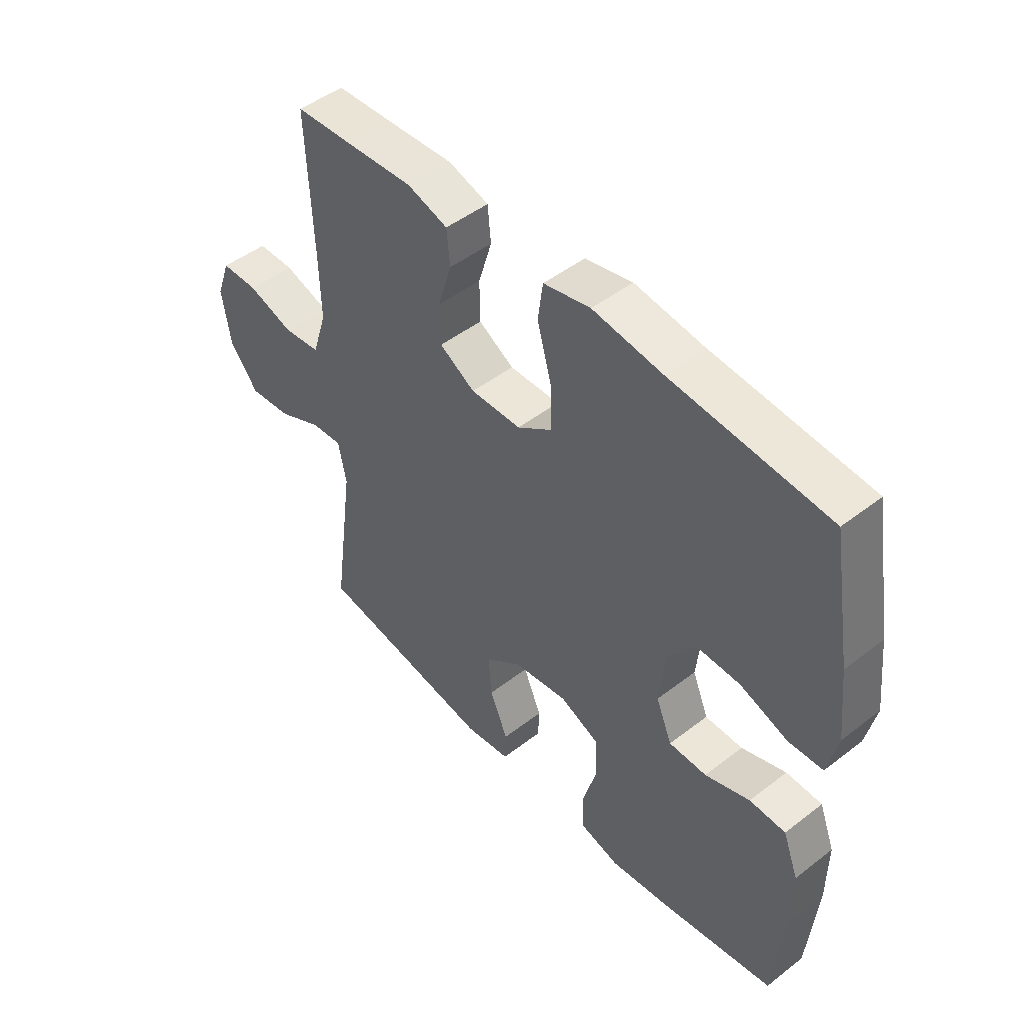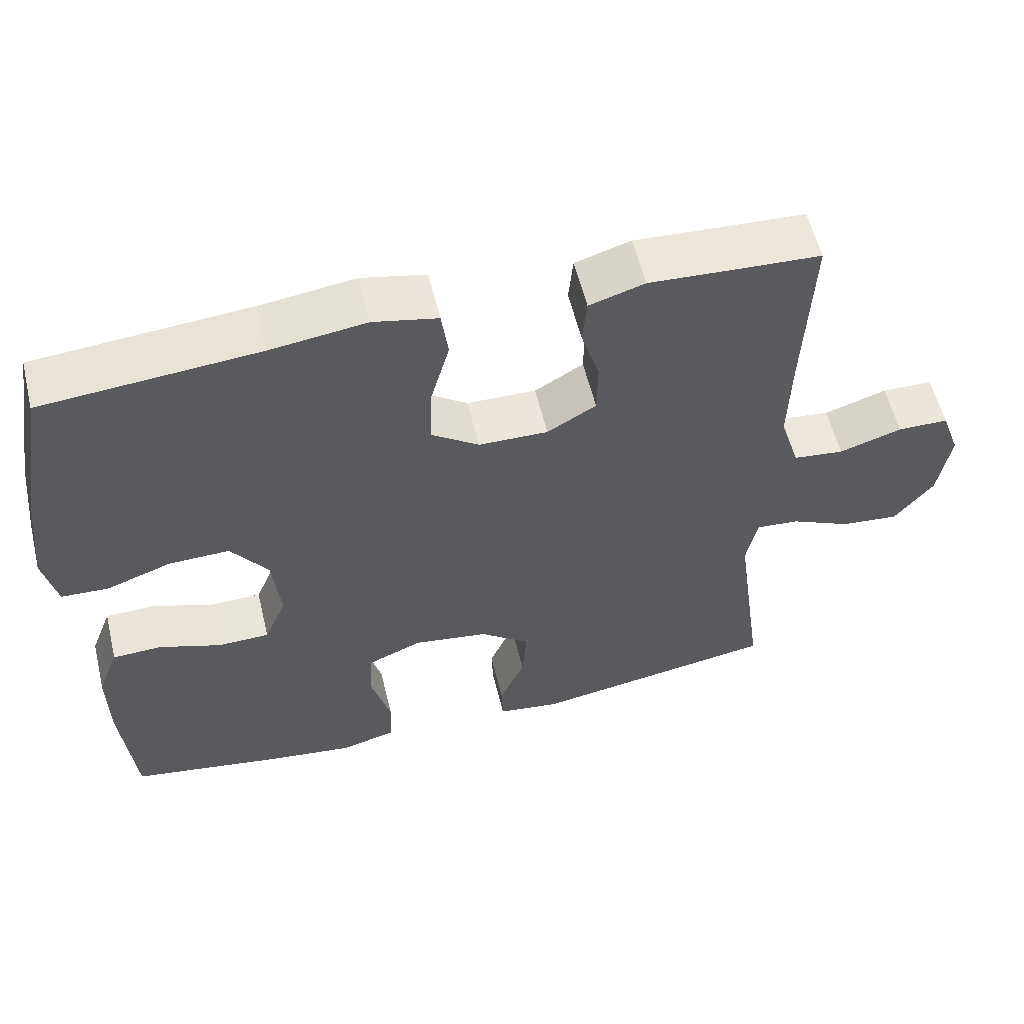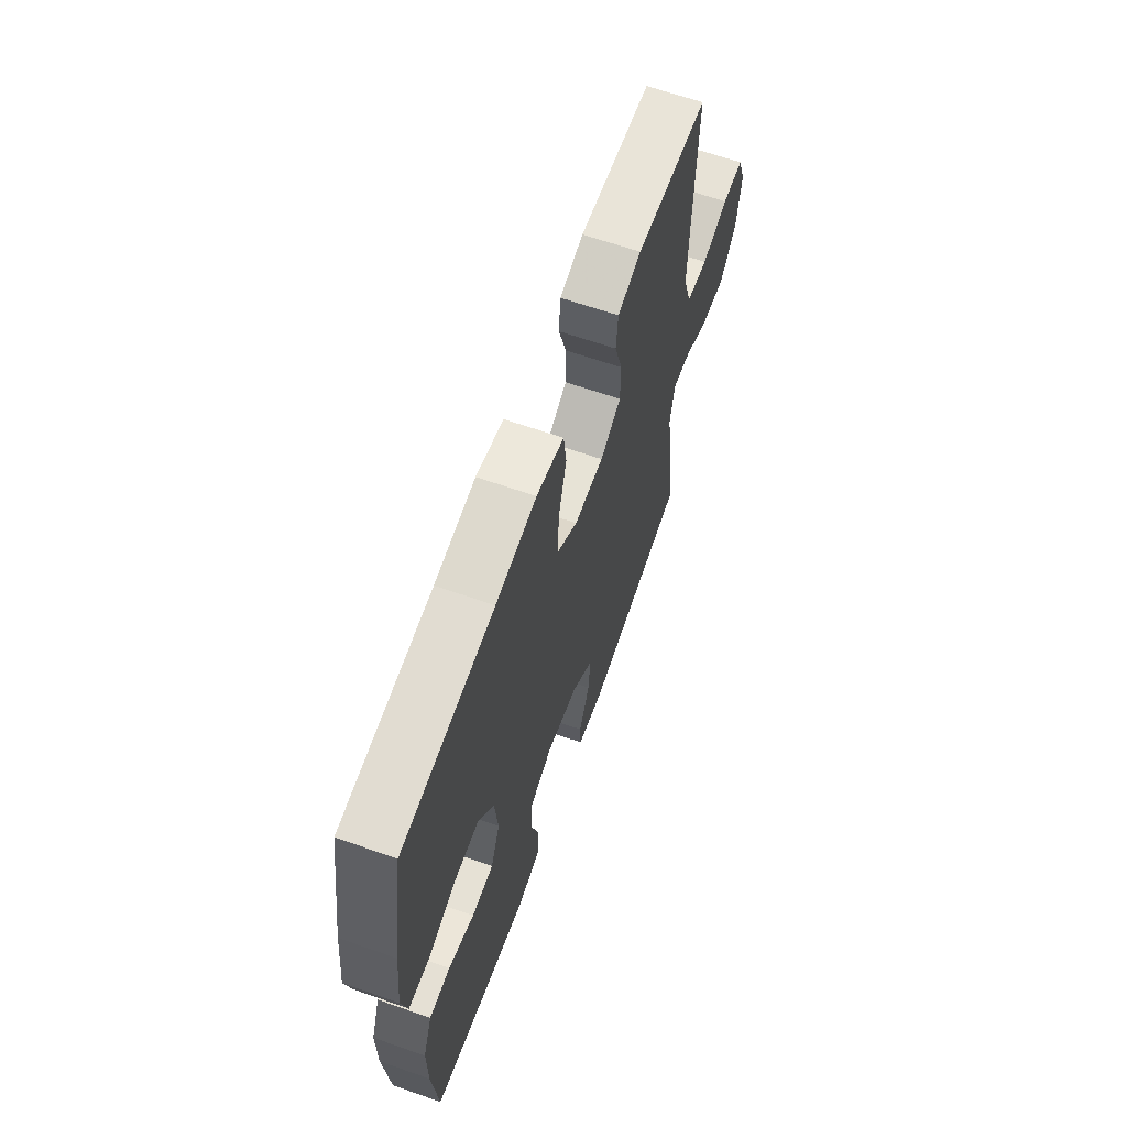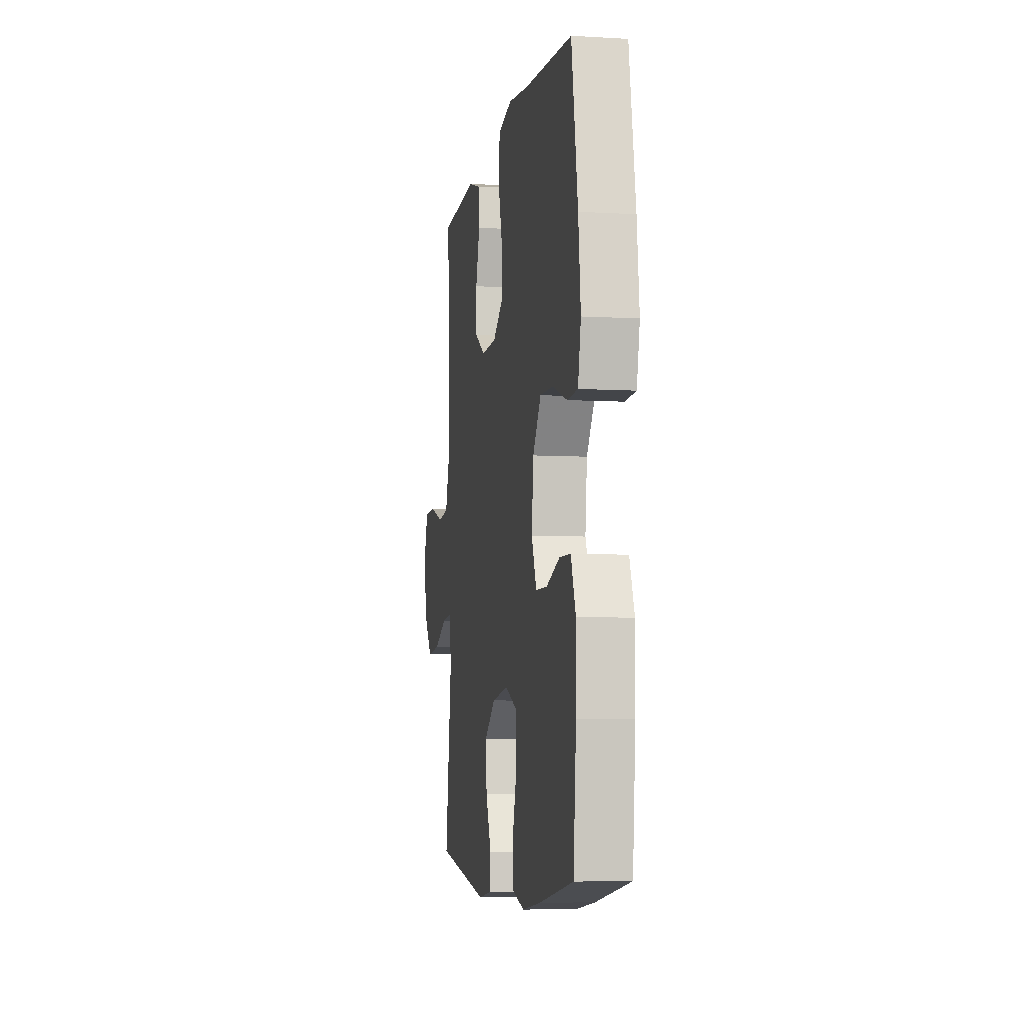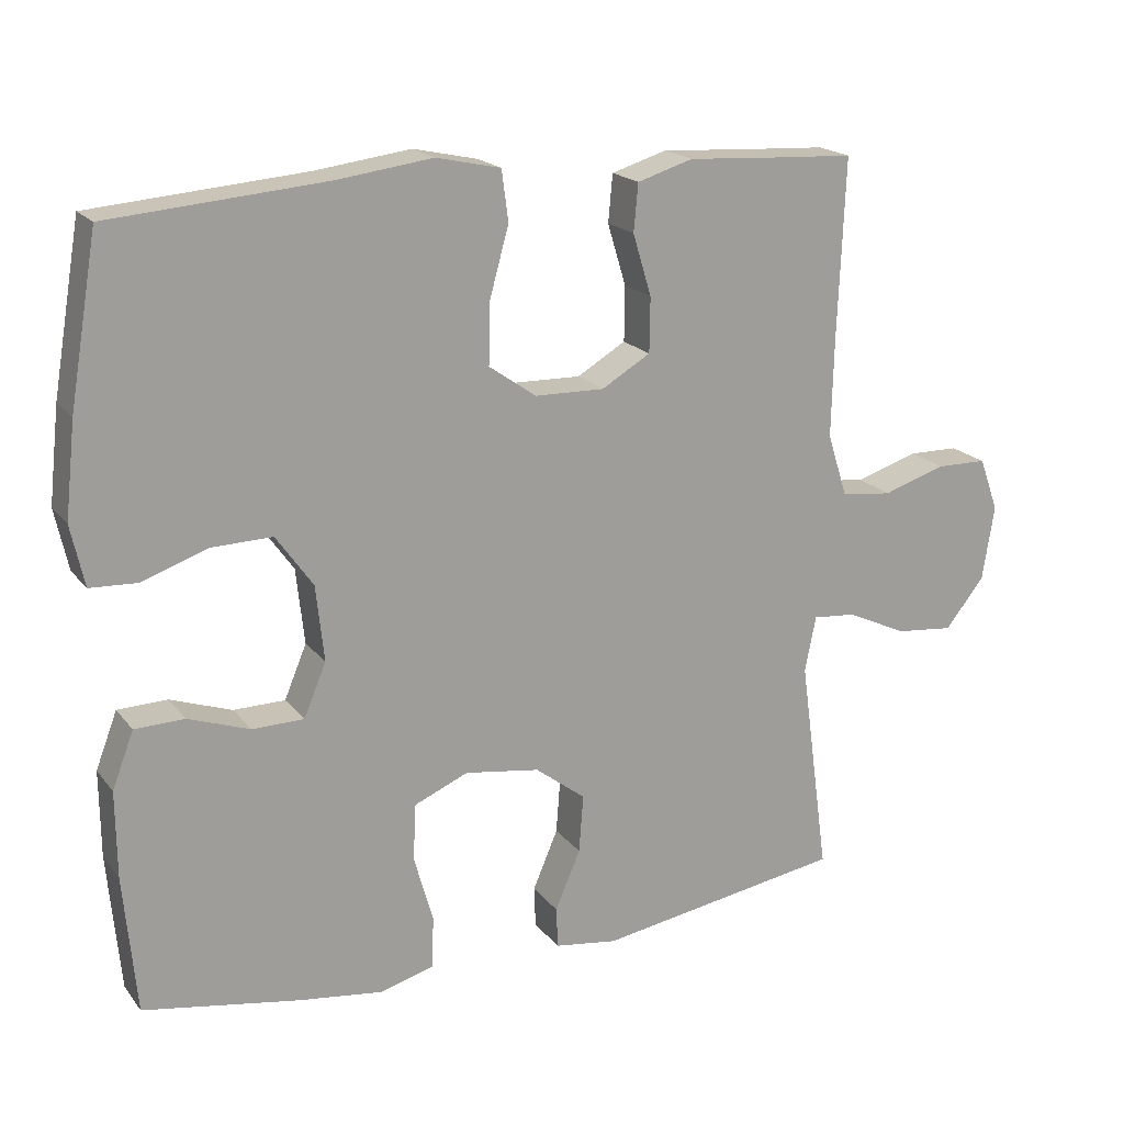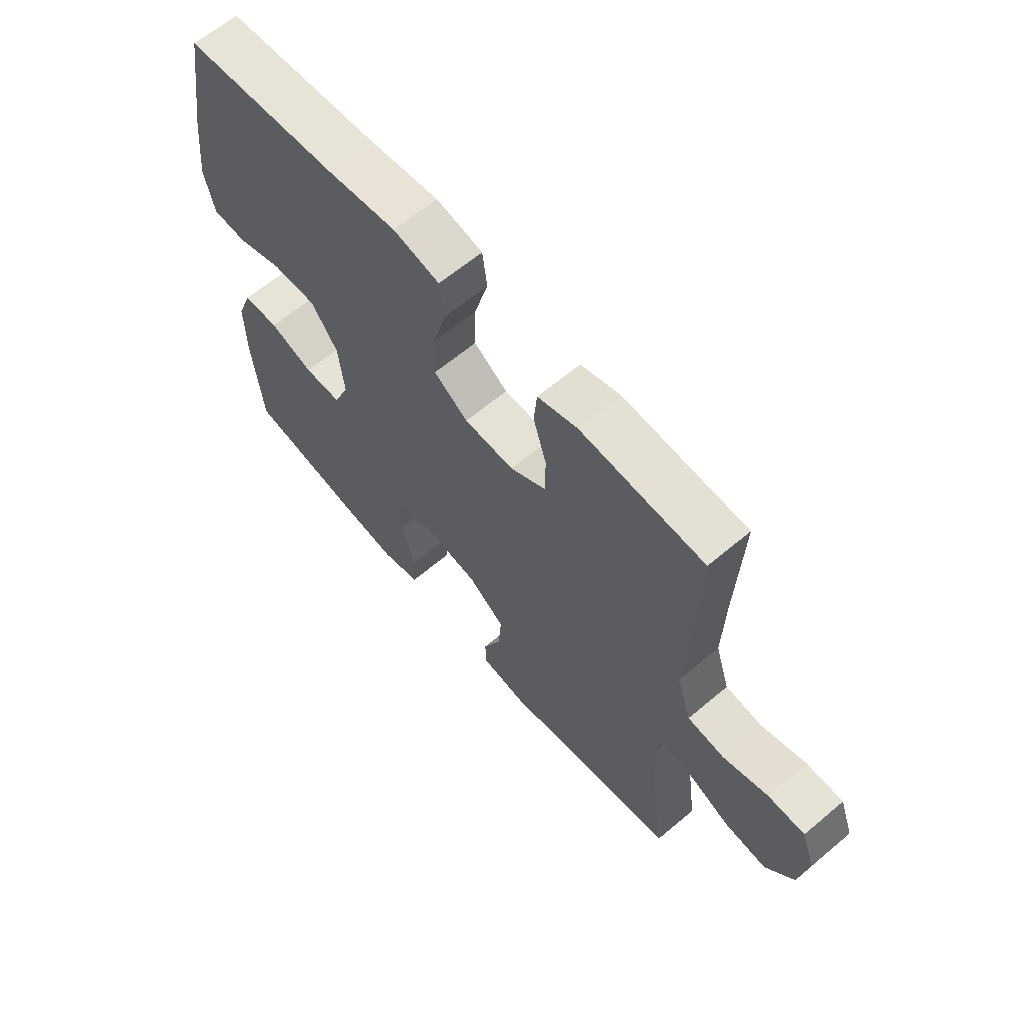
<metadata>
{"format":"obj","ext":"obj","renderer":"f3d","projection":"perspective","resolution":1024,"background":"white","views":[{"elev":47.9,"azim":-131.0,"up":"+Z"},{"elev":57.3,"azim":-13.6,"up":"+Z"},{"elev":64.0,"azim":-70.5,"up":"+Z"},{"elev":-6.3,"azim":-100.0,"up":"+Z"},{"elev":18.8,"azim":-26.0,"up":"+Z"},{"elev":63.5,"azim":49.6,"up":"+Z"}]}
</metadata>
<code>
v -0.5 0.07 -0.5
v -0.517 0.07 -0.314
v -0.518 0.07 -0.197
v -0.489 0.07 -0.121
v -0.422 0.07 -0.119
v -0.339 0.07 -0.148
v -0.269 0.07 -0.147
v -0.239 0.07 -0.075
v -0.25 0.07 0.027
v -0.3 0.07 0.097
v -0.382 0.07 0.095
v -0.47 0.07 0.064
v -0.534 0.07 0.067
v -0.552 0.07 0.149
v -0.538 0.07 0.276
v -0.5 0.07 0.5
v -0.209 0.07 0.524
v -0.08 0.07 0.541
v 0.007 0.07 0.522
v 0.016 0.07 0.454
v -0.01 0.07 0.36
v -0.012 0.07 0.277
v 0.052 0.07 0.232
v 0.146 0.07 0.23
v 0.212 0.07 0.269
v 0.213 0.07 0.343
v 0.188 0.07 0.426
v 0.194 0.07 0.49
v 0.269 0.07 0.513
v 0.385 0.07 0.506
v 0.5 0.07 0.5
v 0.49 0.07 0.253
v 0.487 0.07 0.125
v 0.514 0.07 0.04
v 0.583 0.07 0.032
v 0.668 0.07 0.059
v 0.737 0.07 0.058
v 0.763 0.07 -0.014
v 0.747 0.07 -0.115
v 0.694 0.07 -0.182
v 0.615 0.07 -0.174
v 0.533 0.07 -0.136
v 0.475 0.07 -0.131
v 0.46 0.07 -0.206
v 0.5 0.07 -0.5
v 0.167 0.07 -0.554
v 0.082 0.07 -0.542
v 0.08 0.07 -0.487
v 0.114 0.07 -0.407
v 0.12 0.07 -0.329
v 0.052 0.07 -0.277
v -0.049 0.07 -0.262
v -0.122 0.07 -0.293
v -0.126 0.07 -0.369
v -0.1 0.07 -0.461
v -0.103 0.07 -0.531
v -0.176 0.07 -0.551
v -0.29 0.07 -0.536
v -0.5 0 -0.5
v -0.517 0 -0.314
v -0.518 0 -0.197
v -0.489 0 -0.121
v -0.422 0 -0.119
v -0.339 0 -0.148
v -0.269 0 -0.147
v -0.239 0 -0.075
v -0.25 0 0.027
v -0.3 0 0.097
v -0.382 0 0.095
v -0.47 0 0.064
v -0.534 0 0.067
v -0.552 0 0.149
v -0.538 0 0.276
v -0.5 0 0.5
v -0.209 0 0.524
v -0.08 0 0.541
v 0.007 0 0.522
v 0.016 0 0.454
v -0.01 0 0.36
v -0.012 0 0.277
v 0.052 0 0.232
v 0.146 0 0.23
v 0.212 0 0.269
v 0.213 0 0.343
v 0.188 0 0.426
v 0.194 0 0.49
v 0.269 0 0.513
v 0.385 0 0.506
v 0.5 0 0.5
v 0.49 0 0.253
v 0.487 0 0.125
v 0.514 0 0.04
v 0.583 0 0.032
v 0.668 0 0.059
v 0.737 0 0.058
v 0.763 0 -0.014
v 0.747 0 -0.115
v 0.694 0 -0.182
v 0.615 0 -0.174
v 0.533 0 -0.136
v 0.475 0 -0.131
v 0.46 0 -0.206
v 0.5 0 -0.5
v 0.167 0 -0.554
v 0.082 0 -0.542
v 0.08 0 -0.487
v 0.114 0 -0.407
v 0.12 0 -0.329
v 0.052 0 -0.277
v -0.049 0 -0.262
v -0.122 0 -0.293
v -0.126 0 -0.369
v -0.1 0 -0.461
v -0.103 0 -0.531
v -0.176 0 -0.551
v -0.29 0 -0.536
f 54 55 56 57
f 53 54 57 58
f 46 47 48 49
f 44 45 46 49
f 43 44 49 50
f 39 40 41 42
f 39 42 43
f 38 39 43
f 35 36 37 38
f 34 35 38 43
f 33 34 43 50
f 30 31 32
f 26 27 28 29
f 25 26 29 30
f 18 19 20 21
f 17 18 21 22
f 16 17 22
f 15 16 22 23
f 11 12 13 14
f 10 11 14 15
f 3 4 5 6
f 3 6 7
f 2 3 7
f 53 58 1 2
f 52 53 2 7
f 51 52 7 8
f 32 33 50 51
f 25 30 32 51
f 24 25 51 8
f 23 24 8 9
f 10 15 23
f 9 10 23
f 115 114 113 112
f 116 115 112 111
f 107 106 105 104
f 107 104 103 102
f 108 107 102 101
f 100 99 98 97
f 101 100 97
f 101 97 96
f 96 95 94 93
f 101 96 93 92
f 108 101 92 91
f 90 89 88
f 87 86 85 84
f 88 87 84 83
f 79 78 77 76
f 80 79 76 75
f 80 75 74
f 81 80 74 73
f 72 71 70 69
f 73 72 69 68
f 64 63 62 61
f 65 64 61
f 65 61 60
f 60 59 116 111
f 65 60 111 110
f 66 65 110 109
f 109 108 91 90
f 109 90 88 83
f 66 109 83 82
f 67 66 82 81
f 81 73 68
f 81 68 67
f 1 59 60 2
f 2 60 61 3
f 3 61 62 4
f 4 62 63 5
f 5 63 64 6
f 6 64 65 7
f 7 65 66 8
f 8 66 67 9
f 9 67 68 10
f 10 68 69 11
f 11 69 70 12
f 12 70 71 13
f 13 71 72 14
f 14 72 73 15
f 15 73 74 16
f 16 74 75 17
f 17 75 76 18
f 18 76 77 19
f 19 77 78 20
f 20 78 79 21
f 21 79 80 22
f 22 80 81 23
f 23 81 82 24
f 24 82 83 25
f 25 83 84 26
f 26 84 85 27
f 27 85 86 28
f 28 86 87 29
f 29 87 88 30
f 30 88 89 31
f 31 89 90 32
f 32 90 91 33
f 33 91 92 34
f 34 92 93 35
f 35 93 94 36
f 36 94 95 37
f 37 95 96 38
f 38 96 97 39
f 39 97 98 40
f 40 98 99 41
f 41 99 100 42
f 42 100 101 43
f 43 101 102 44
f 44 102 103 45
f 45 103 104 46
f 46 104 105 47
f 47 105 106 48
f 48 106 107 49
f 49 107 108 50
f 50 108 109 51
f 51 109 110 52
f 52 110 111 53
f 53 111 112 54
f 54 112 113 55
f 55 113 114 56
f 56 114 115 57
f 57 115 116 58
f 58 116 59 1

</code>
